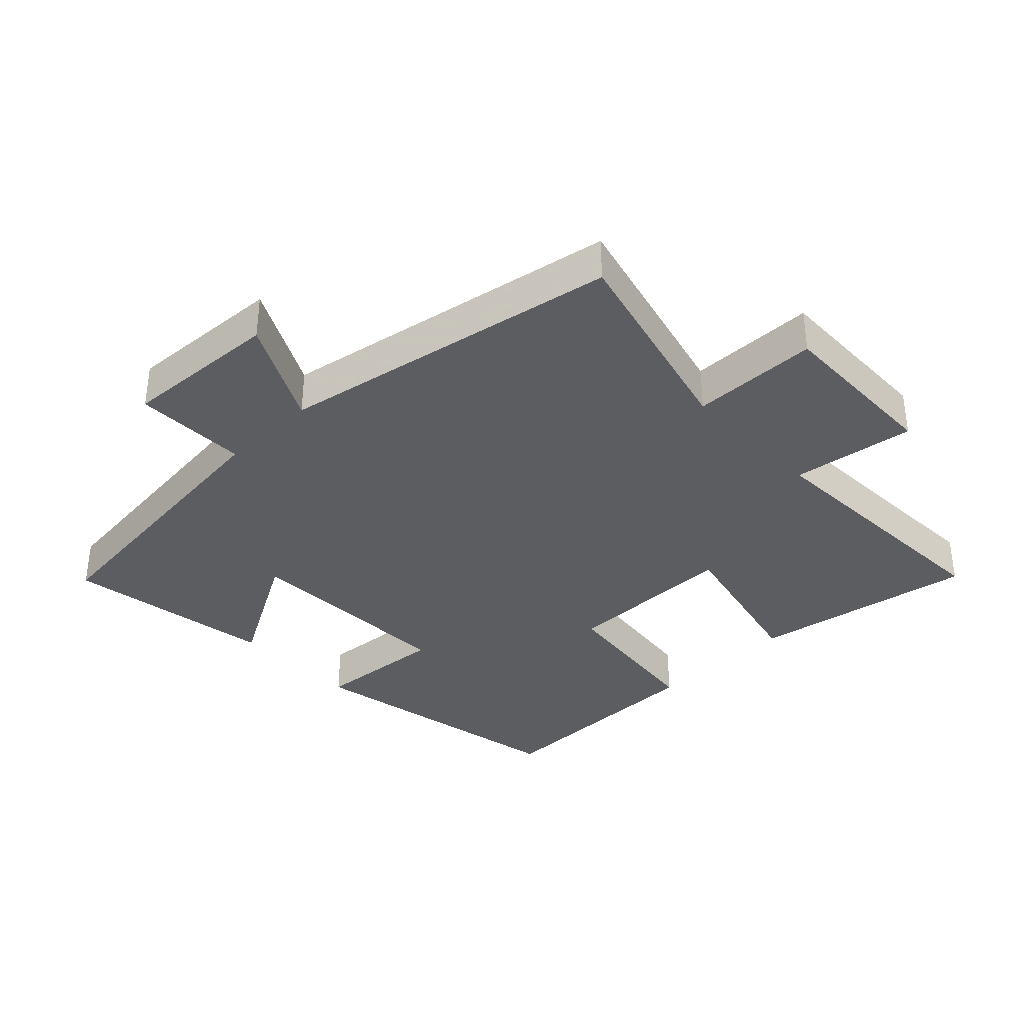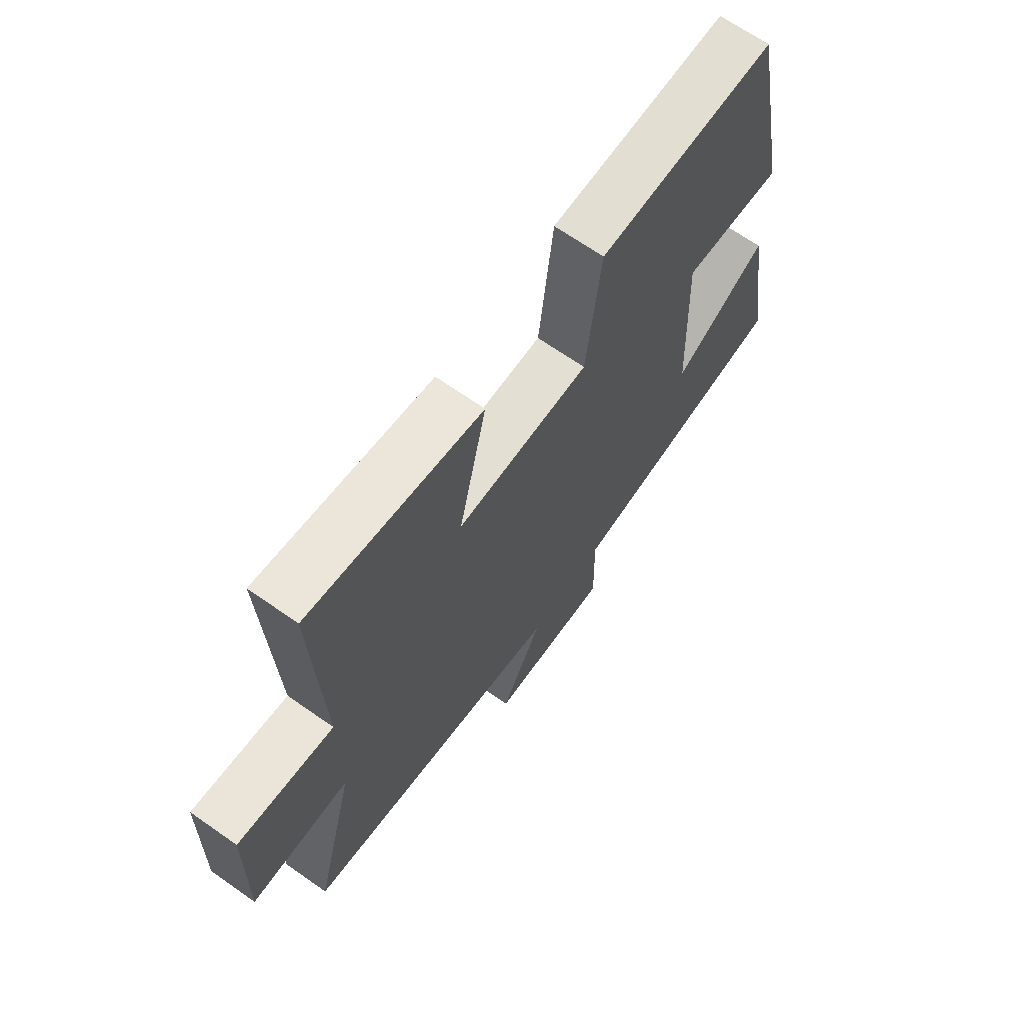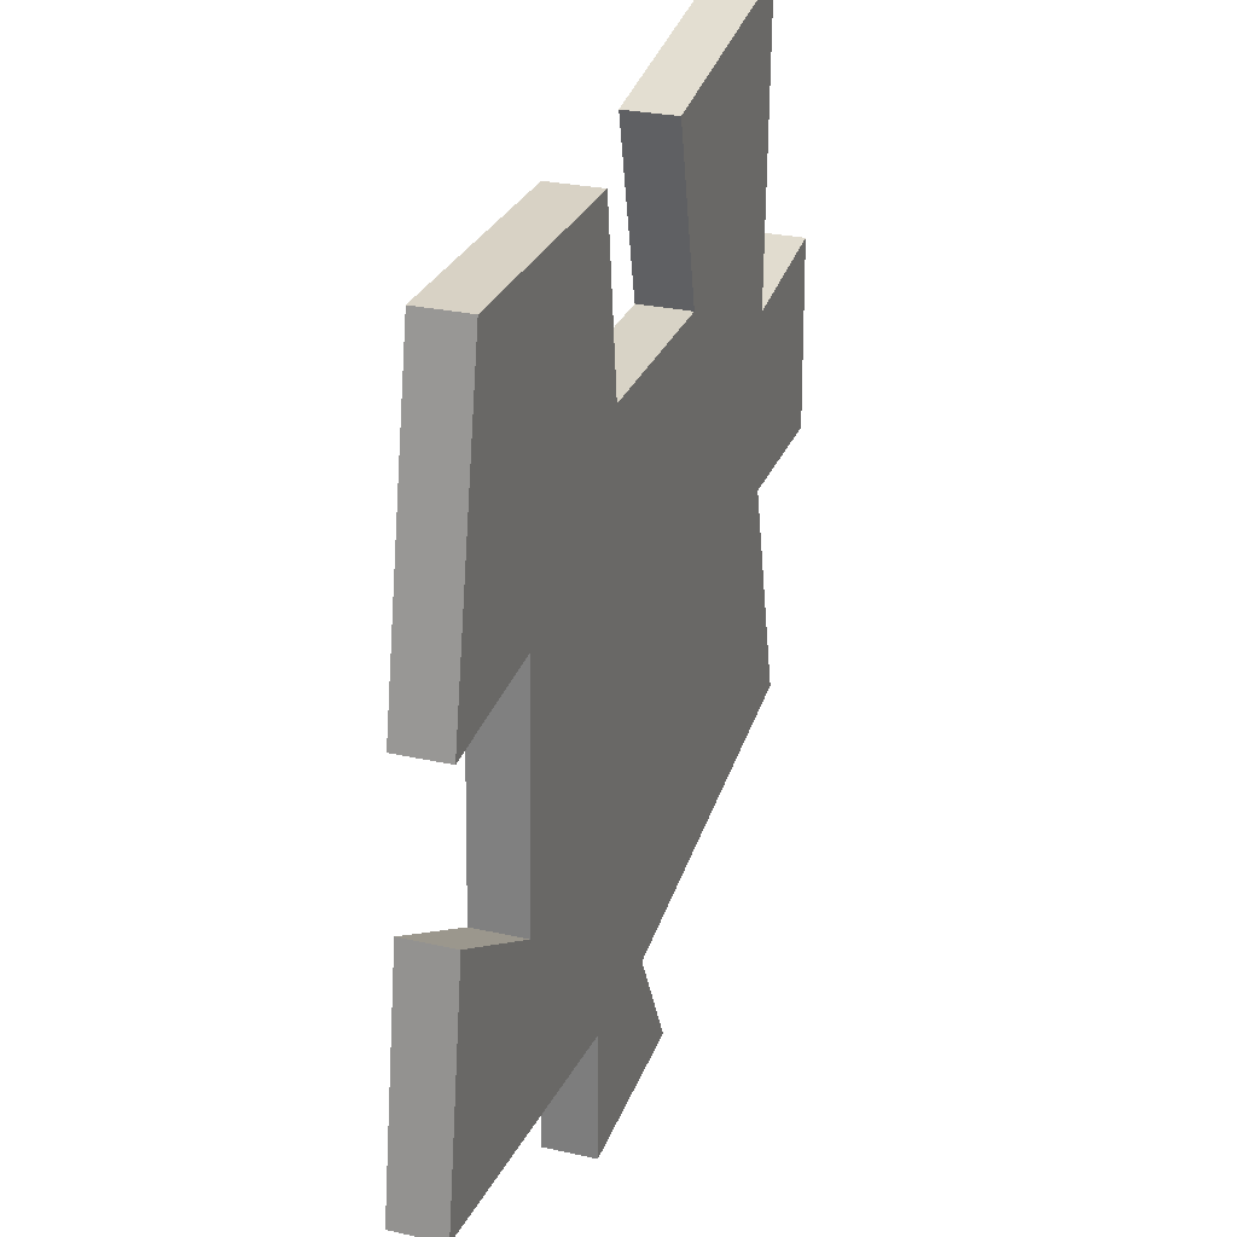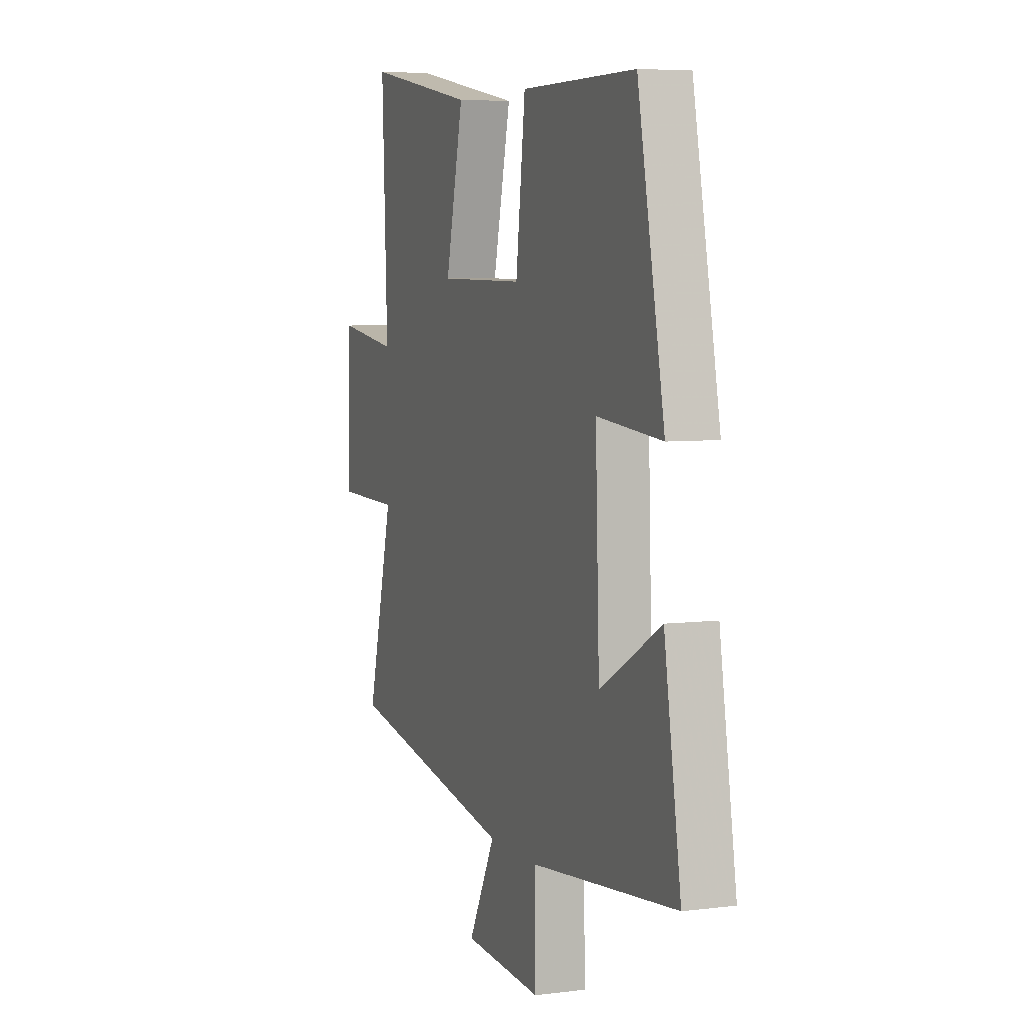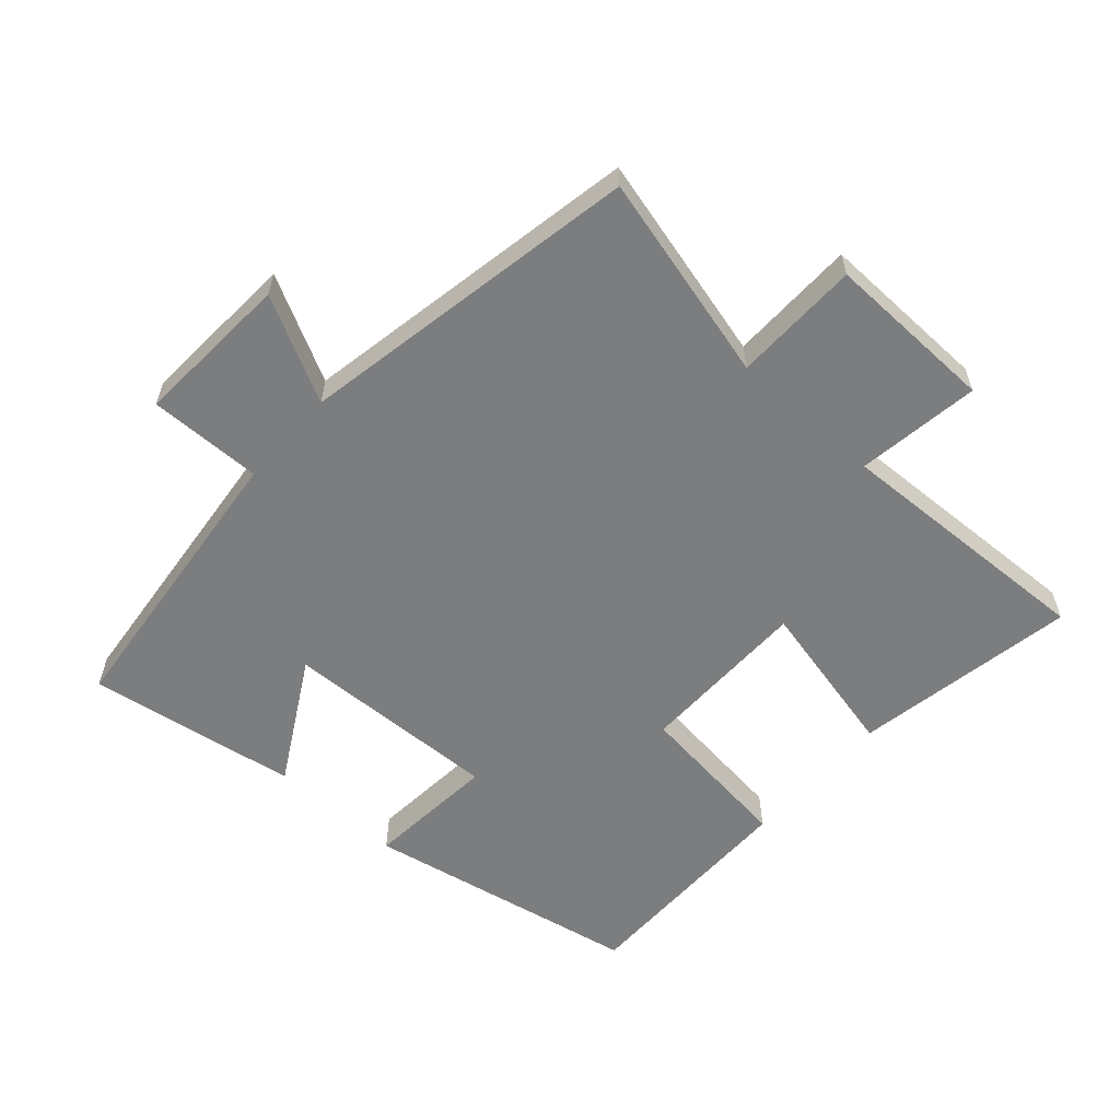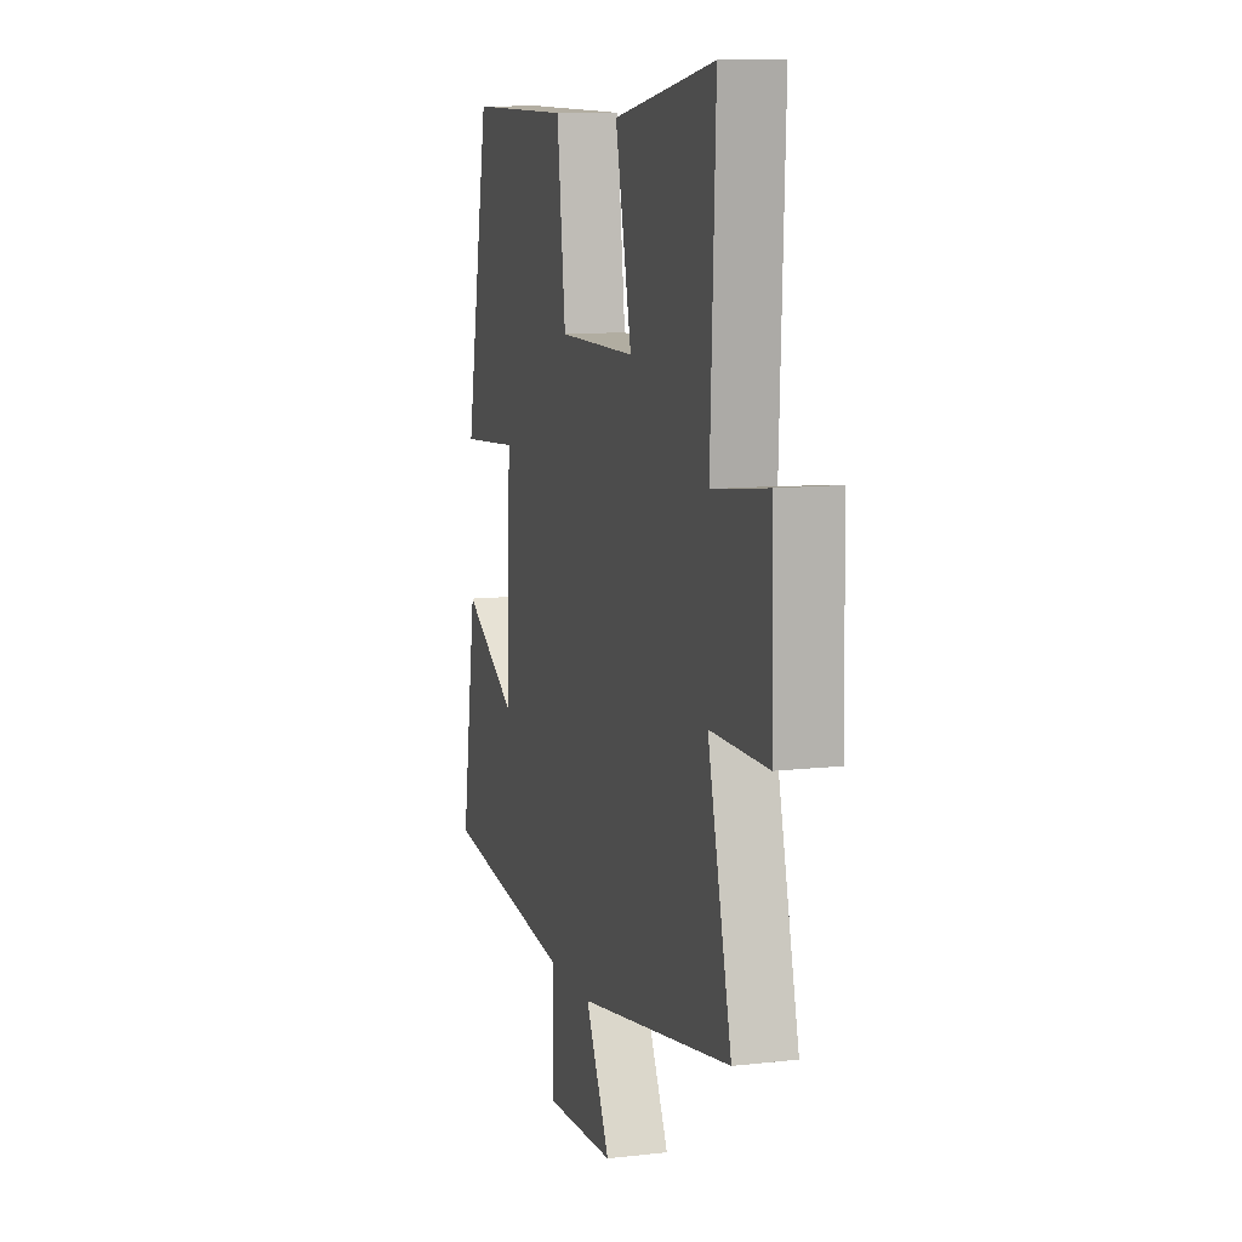
<metadata>
{"format":"obj","ext":"obj","renderer":"f3d","projection":"perspective","resolution":1024,"background":"white","views":[{"elev":-36.3,"azim":-136.1,"up":"+Y"},{"elev":67.5,"azim":-54.9,"up":"+Z"},{"elev":27.8,"azim":109.0,"up":"+Z"},{"elev":5.8,"azim":68.9,"up":"+Z"},{"elev":-59.0,"azim":-131.8,"up":"+Y"},{"elev":10.7,"azim":-106.1,"up":"+Z"}]}
</metadata>
<code>
v 0.417 0.07 0.501
v 0.5 0.07 0.079
v 0.3 0.07 0.096
v 0.312 0.07 -0.236
v 0.5 0.07 -0.129
v 0.552 0.07 -0.451
v 0.101 0.07 -0.5
v 0.104 0.07 -0.674
v -0.138 0.07 -0.66
v -0.055 0.07 -0.5
v -0.581 0.07 -0.404
v -0.5 0.07 -0.085
v -0.695 0.07 -0.082
v -0.689 0.07 0.18
v -0.5 0.07 0.153
v -0.517 0.07 0.561
v -0.174 0.07 0.5
v -0.229 0.07 0.257
v 0.035 0.07 0.255
v 0.064 0.07 0.5
v 0.417 0 0.501
v 0.5 0 0.079
v 0.3 0 0.096
v 0.312 0 -0.236
v 0.5 0 -0.129
v 0.552 0 -0.451
v 0.101 0 -0.5
v 0.104 0 -0.674
v -0.138 0 -0.66
v -0.055 0 -0.5
v -0.581 0 -0.404
v -0.5 0 -0.085
v -0.695 0 -0.082
v -0.689 0 0.18
v -0.5 0 0.153
v -0.517 0 0.561
v -0.174 0 0.5
v -0.229 0 0.257
v 0.035 0 0.255
v 0.064 0 0.5
f 19 20 1 2
f 18 19 2 3
f 15 16 17 18
f 15 18 3 4
f 12 13 14 15
f 12 15 4
f 10 11 12 4
f 7 8 9 10
f 6 7 10
f 4 5 6 10
f 22 21 40 39
f 23 22 39 38
f 38 37 36 35
f 24 23 38 35
f 35 34 33 32
f 24 35 32
f 24 32 31 30
f 30 29 28 27
f 30 27 26
f 30 26 25 24
f 1 21 22 2
f 2 22 23 3
f 3 23 24 4
f 4 24 25 5
f 5 25 26 6
f 6 26 27 7
f 7 27 28 8
f 8 28 29 9
f 9 29 30 10
f 10 30 31 11
f 11 31 32 12
f 12 32 33 13
f 13 33 34 14
f 14 34 35 15
f 15 35 36 16
f 16 36 37 17
f 17 37 38 18
f 18 38 39 19
f 19 39 40 20
f 20 40 21 1

</code>
